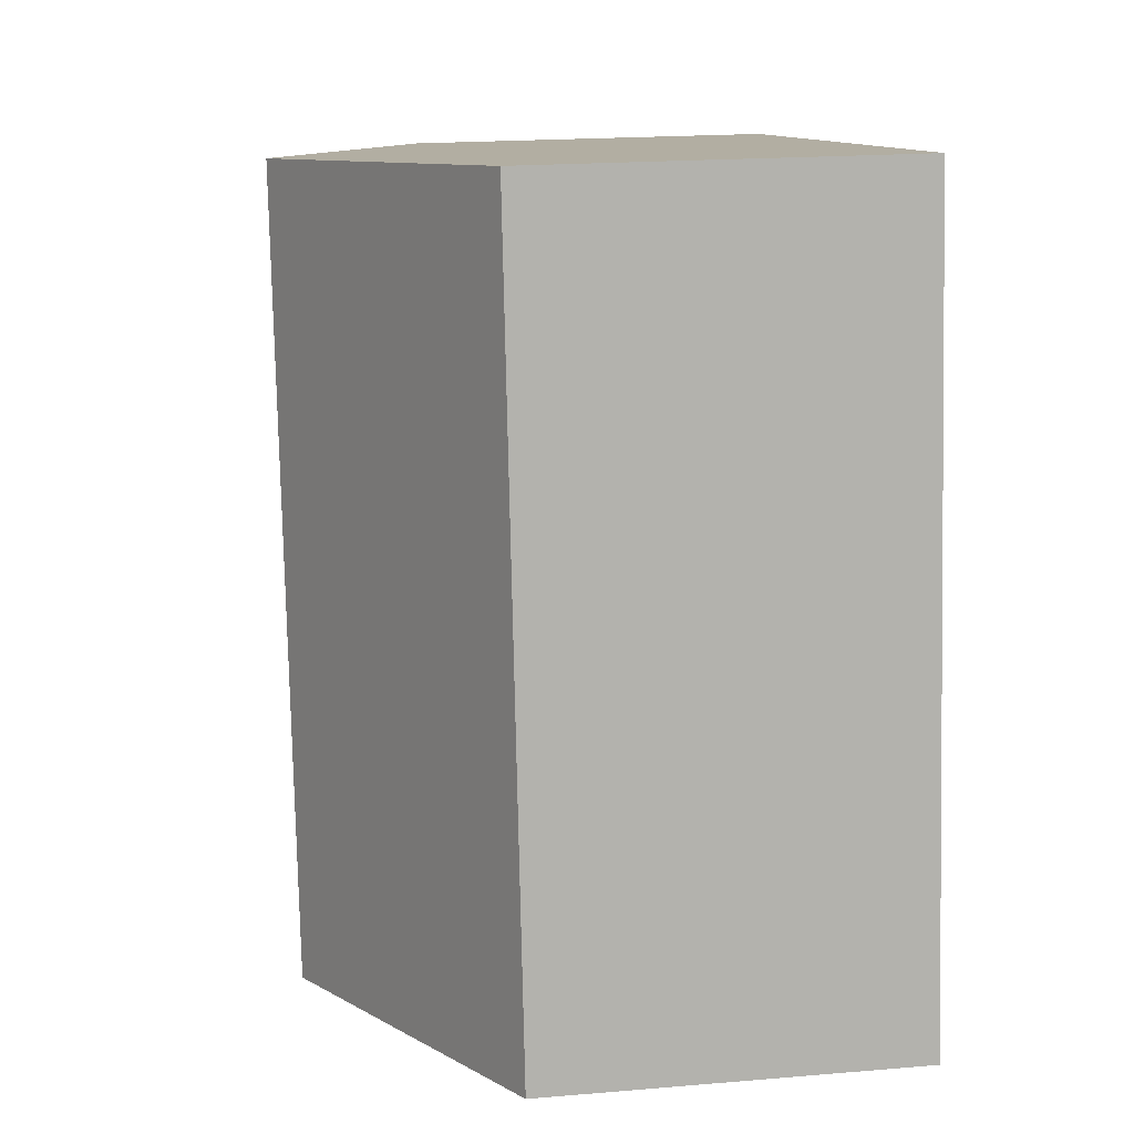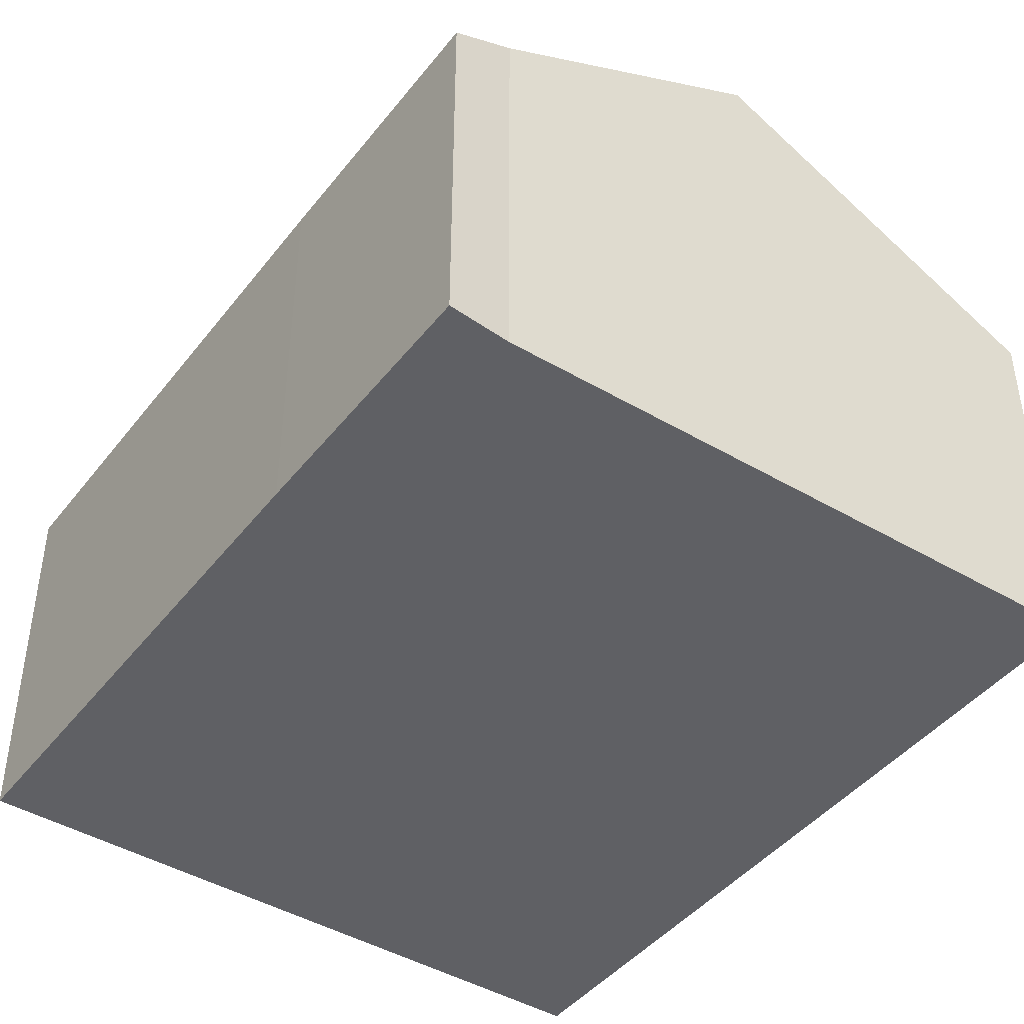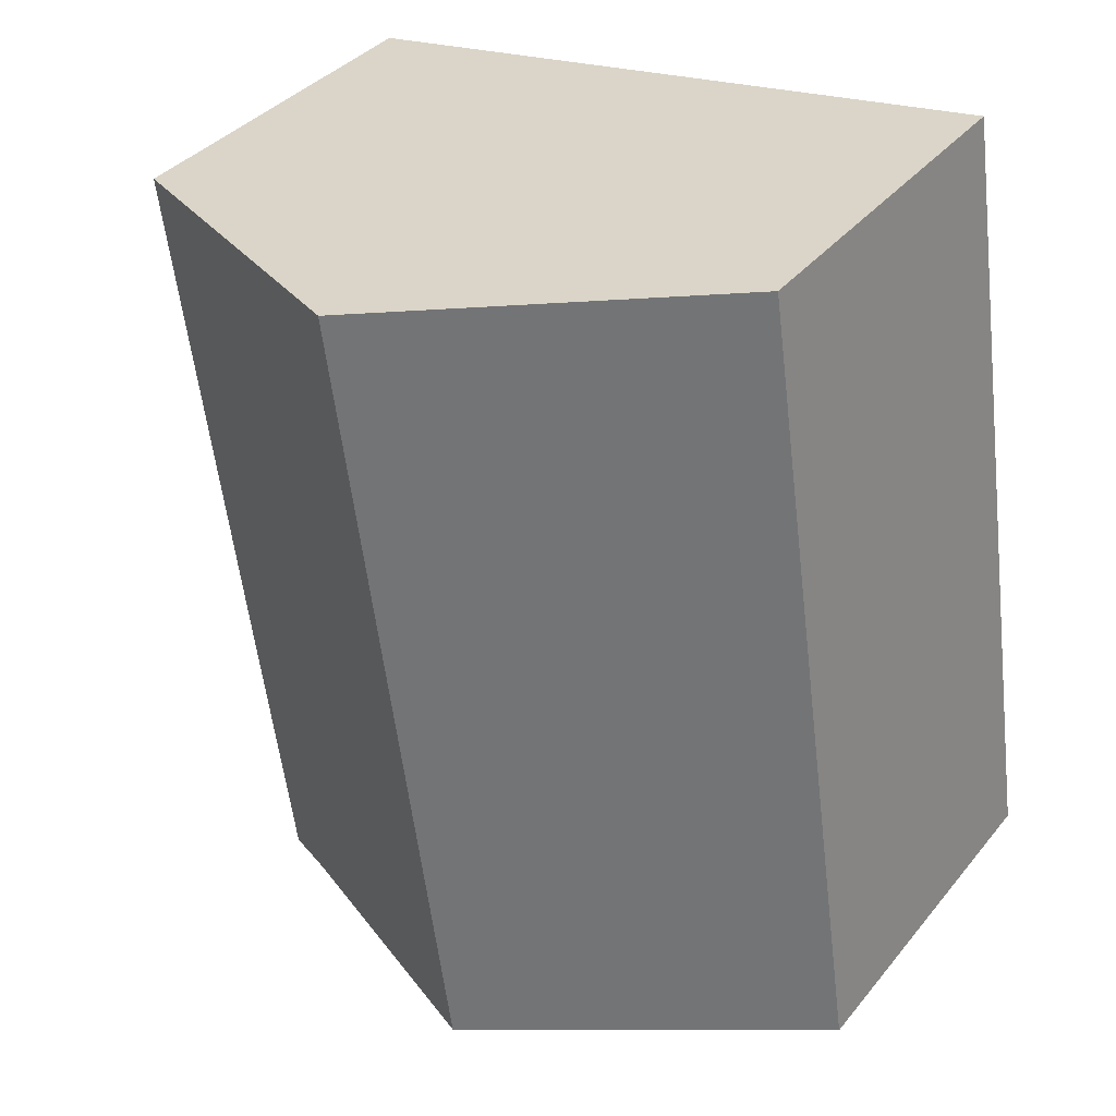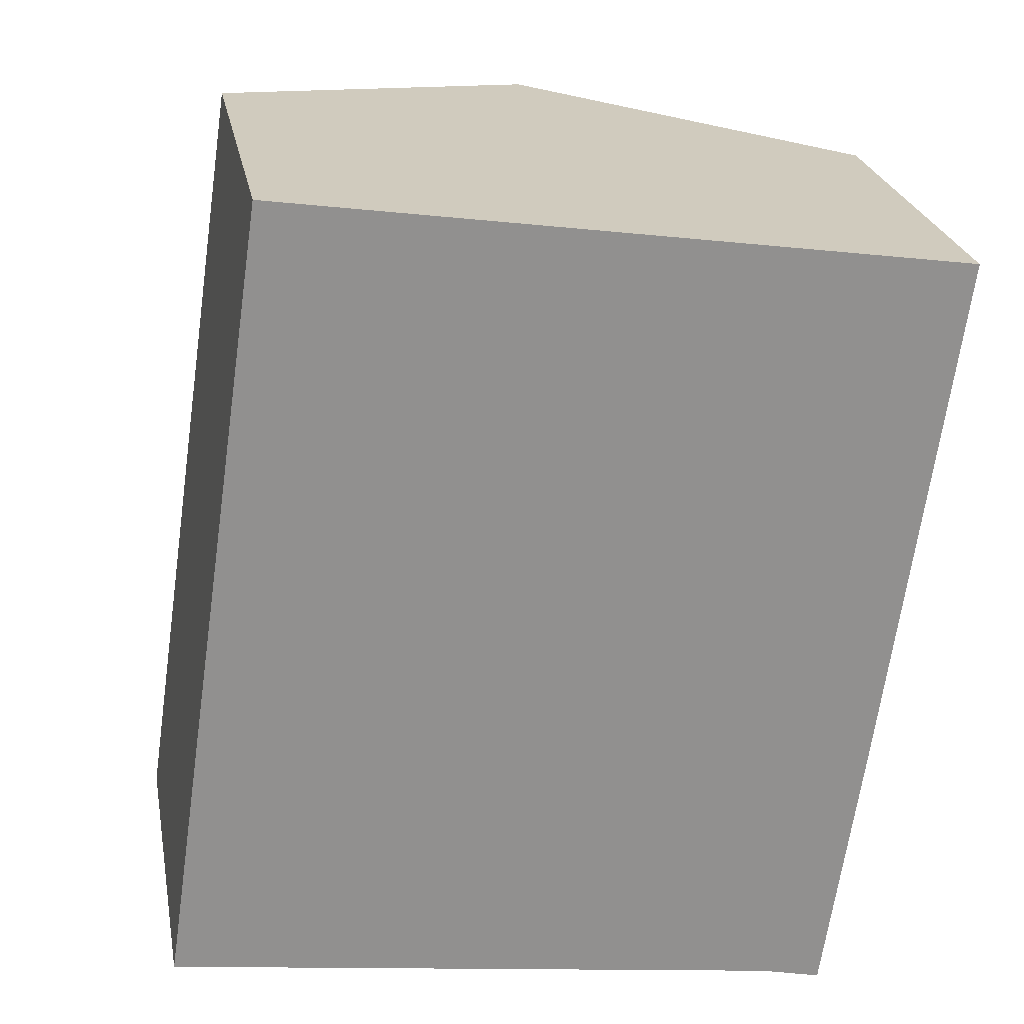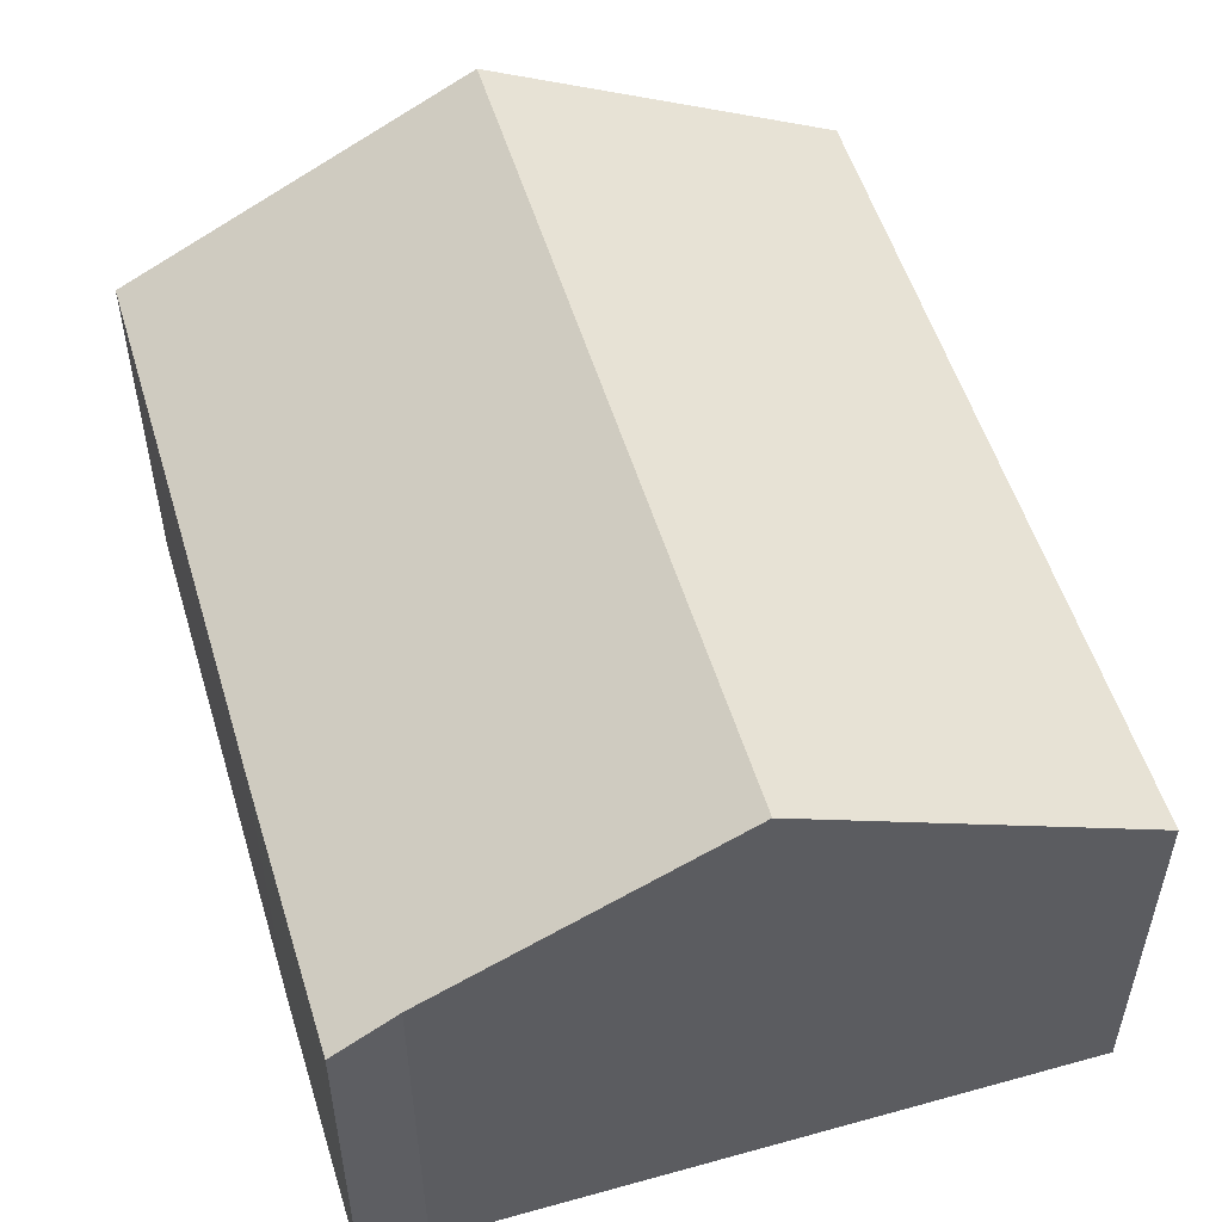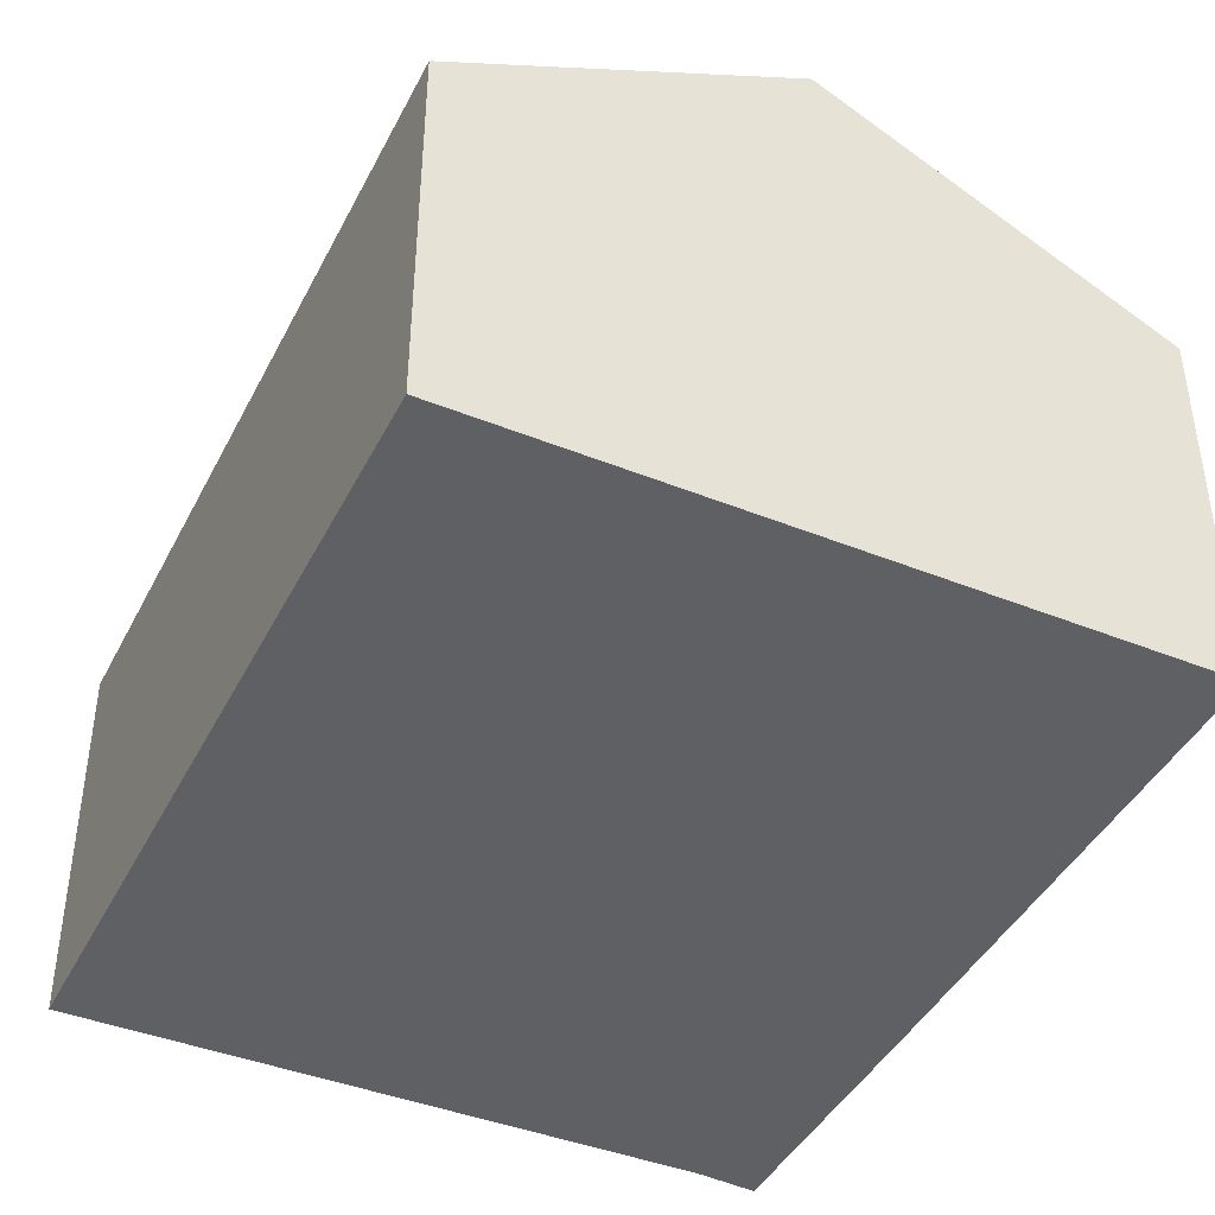
<metadata>
{"format":"obj","ext":"obj","renderer":"f3d","projection":"perspective","resolution":1024,"background":"white","views":[{"elev":19.3,"azim":-99.0,"up":"+Z"},{"elev":-43.7,"azim":153.2,"up":"+Y"},{"elev":36.6,"azim":-146.1,"up":"+Z"},{"elev":24.6,"azim":-10.5,"up":"+Z"},{"elev":54.0,"azim":171.4,"up":"+Y"},{"elev":-42.7,"azim":-17.2,"up":"+Y"}]}
</metadata>
<code>
v  6.422 10.34 -0.889
v  2.18 7.043 15.02
v  8.593 10.34 14.07
v  0 7.043 4.313e-16
v  11.69 7.637 -1.618
v  13.58 7.03 3.111
v  12.83 7.041 -1.88
v  15 7.045 13.12
v  7.07 10 -0.979
v  11.69 9.907e-17 -1.618
v  12.83 1.151e-16 -1.88
v  7.07 5.995e-17 -0.979
v  6.422 5.444e-17 -0.889
v  0 0 0
v  2.18 -9.197e-16 15.02
v  8.593 -8.614e-16 14.07
v  15 -8.031e-16 13.12
v  13.58 -1.905e-16 3.111
g defaultobject
f 1 2 3
f 2 1 4
f 5 6 7
f 6 5 8
f 8 5 3
f 3 5 9
f 3 9 1
f 7 10 5
f 10 7 11
f 10 9 5
f 9 10 1
f 1 10 4
f 4 10 12
f 4 12 13
f 4 13 14
f 14 2 4
f 2 14 15
f 15 3 2
f 3 15 8
f 8 15 16
f 8 16 17
f 17 6 8
f 6 17 18
f 6 18 7
f 7 18 11
f 13 15 14
f 15 13 16
f 16 13 12
f 16 12 17
f 17 12 10
f 17 10 11
f 17 11 18

</code>
